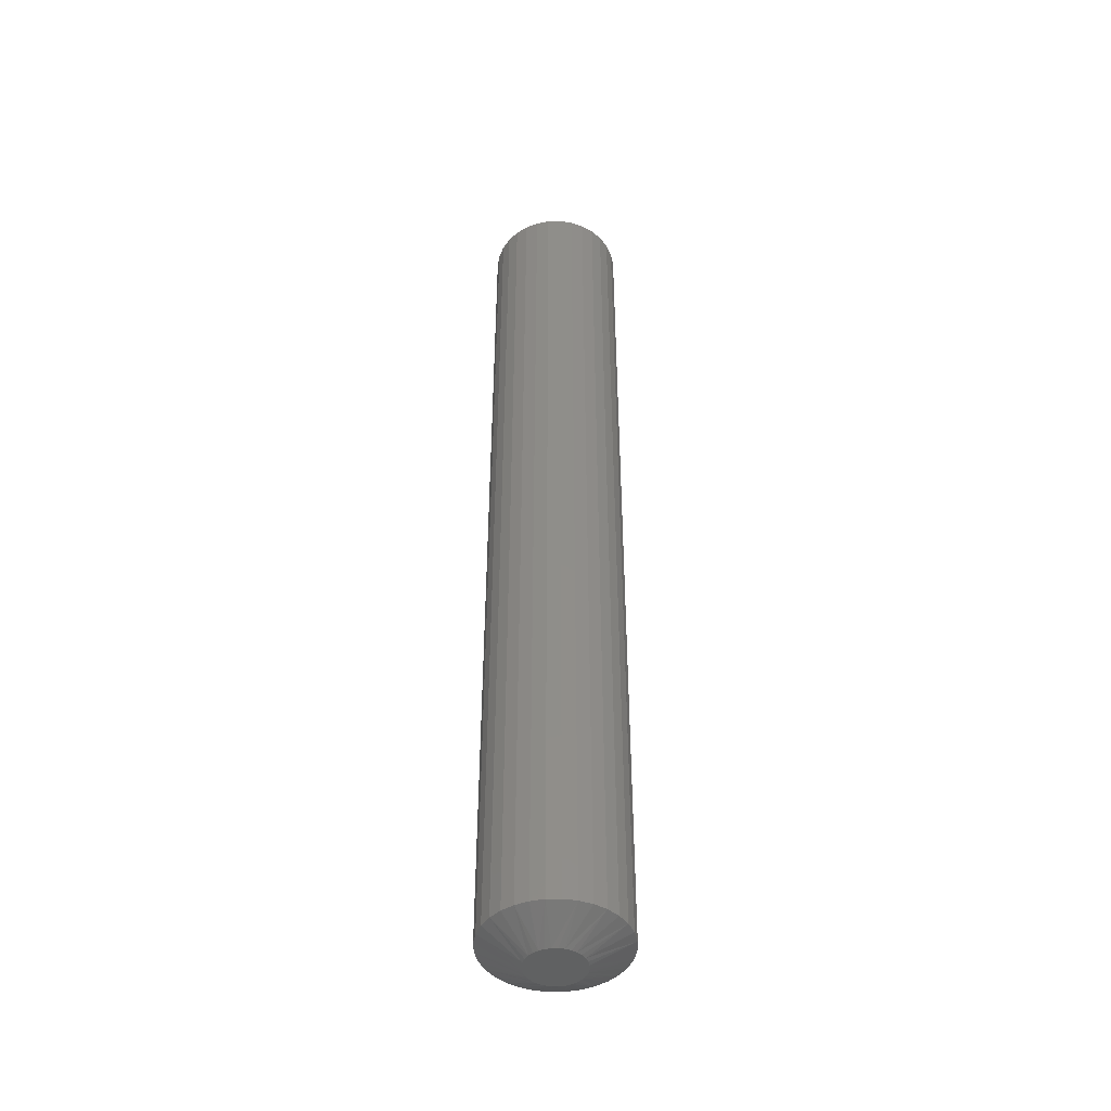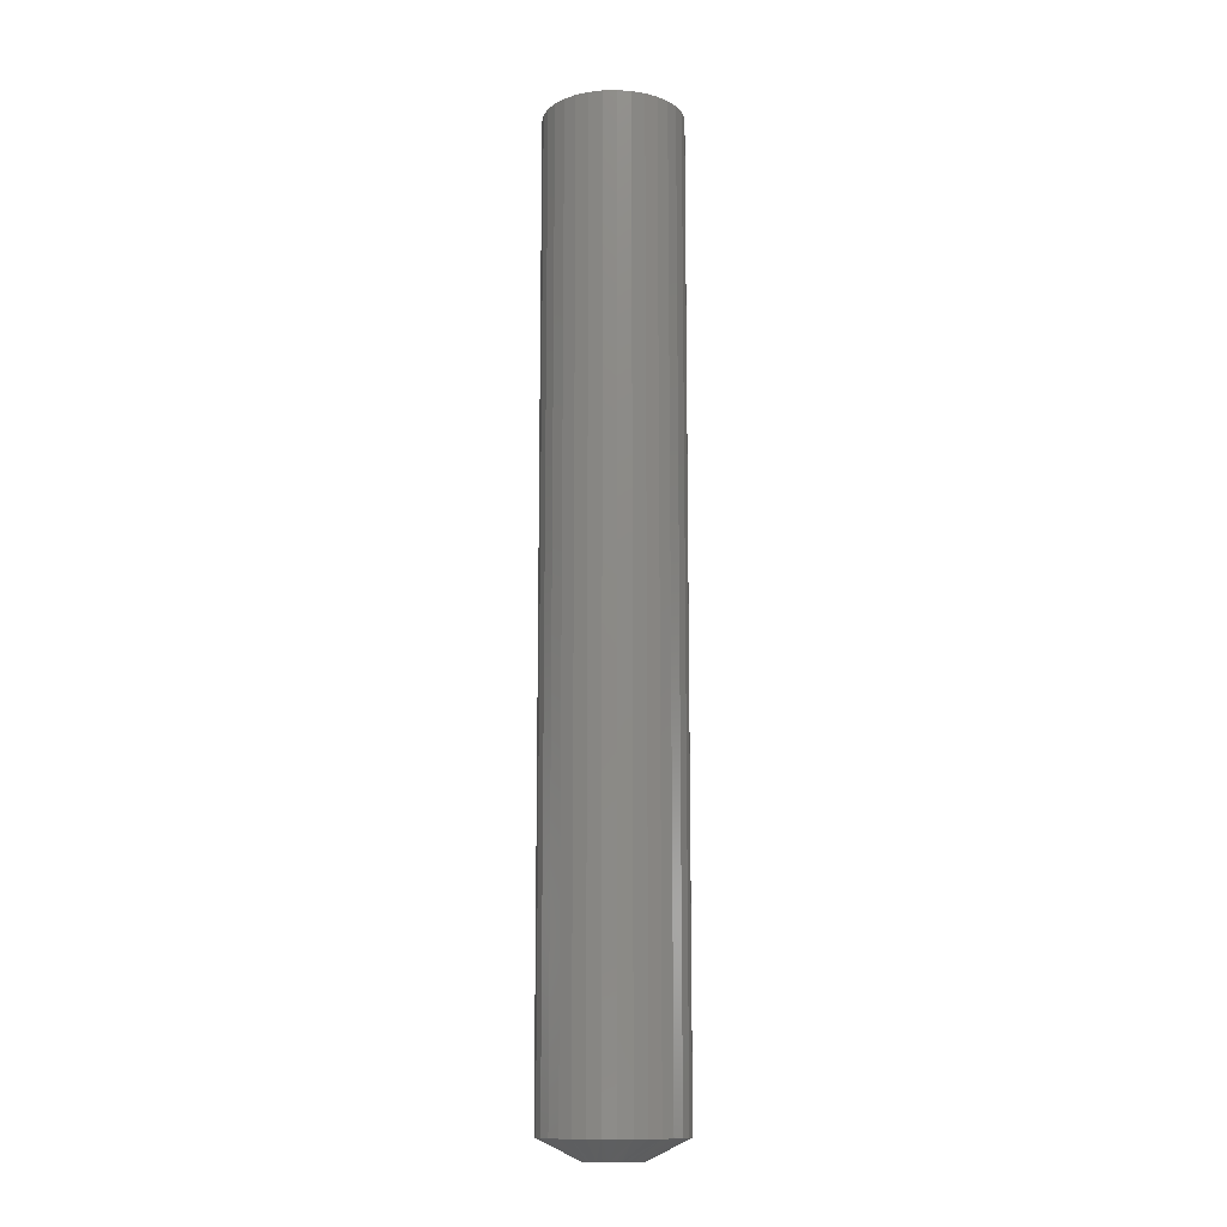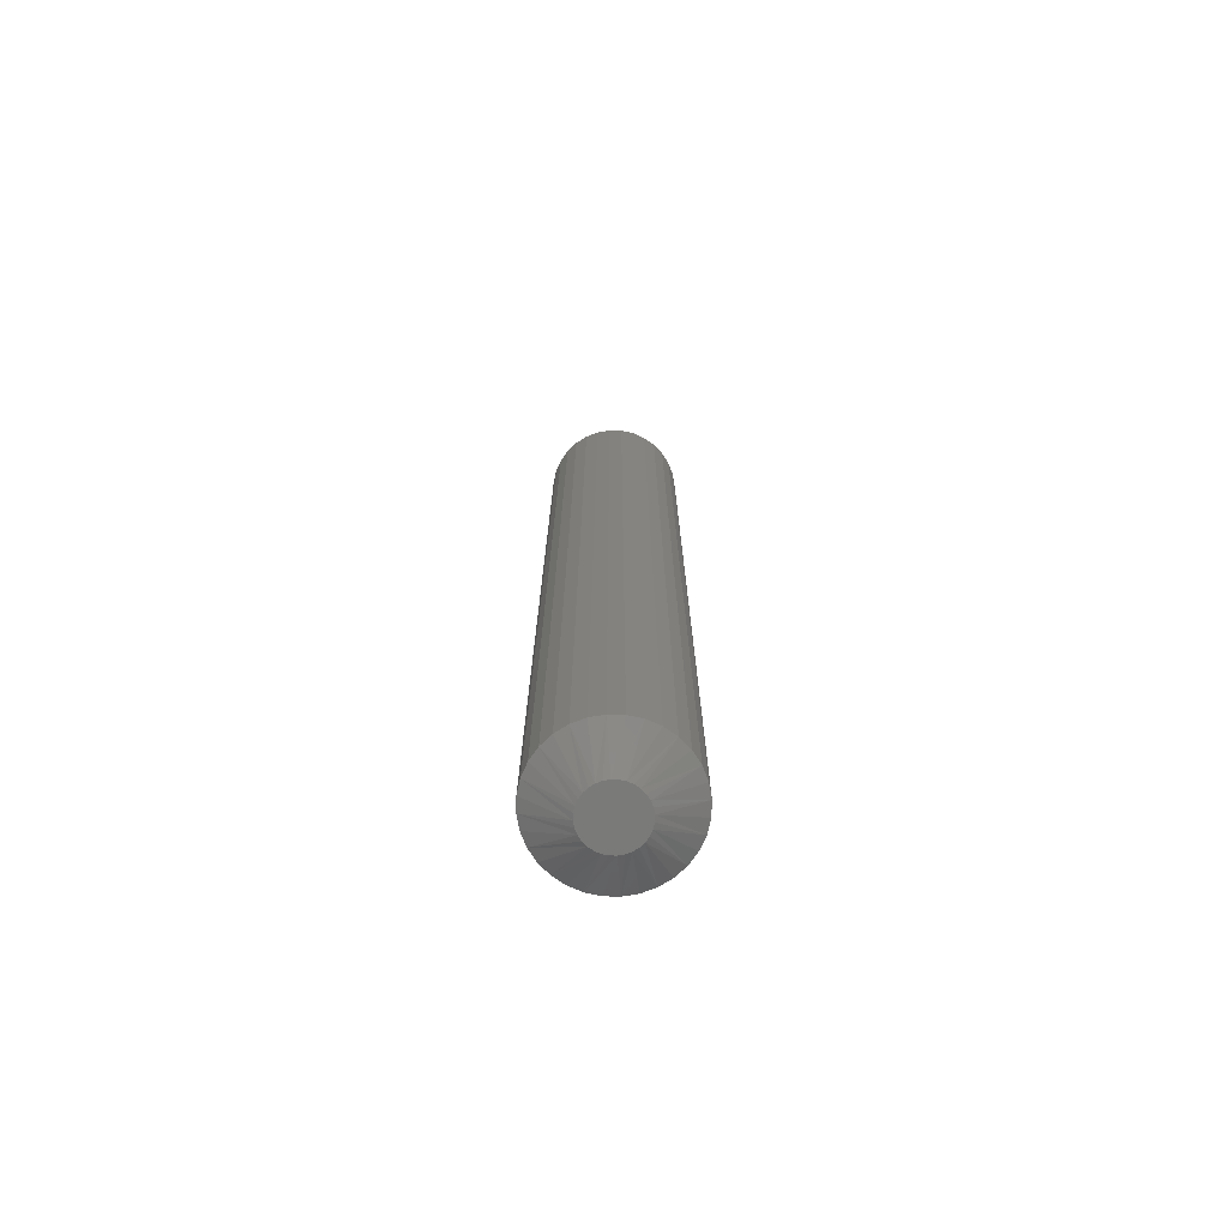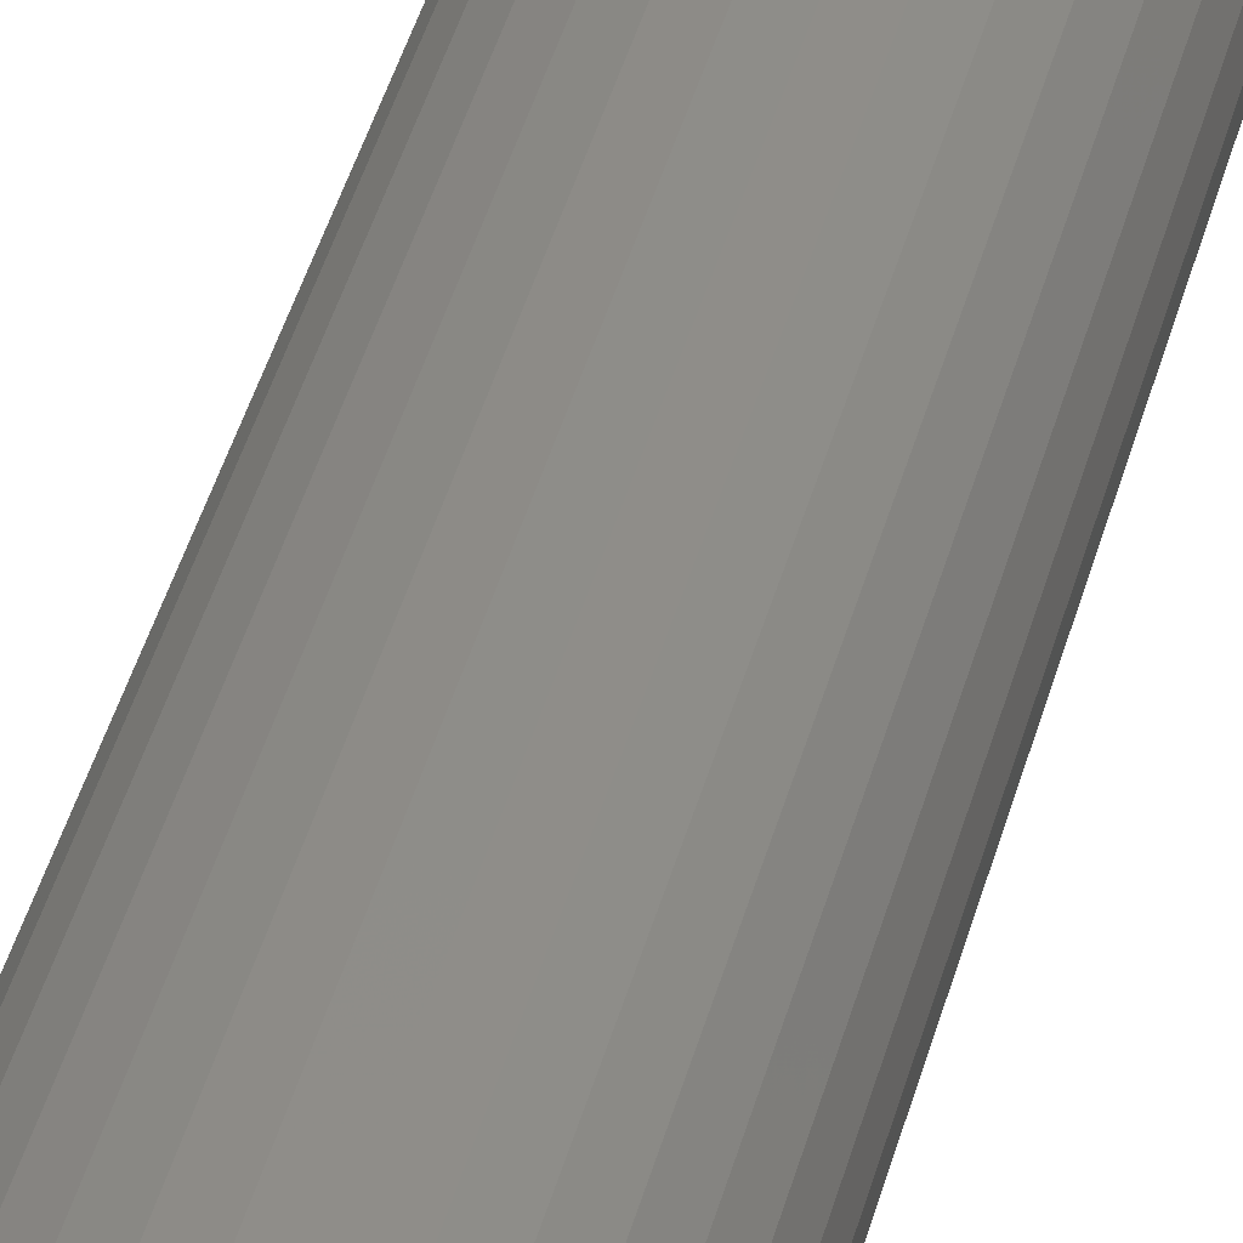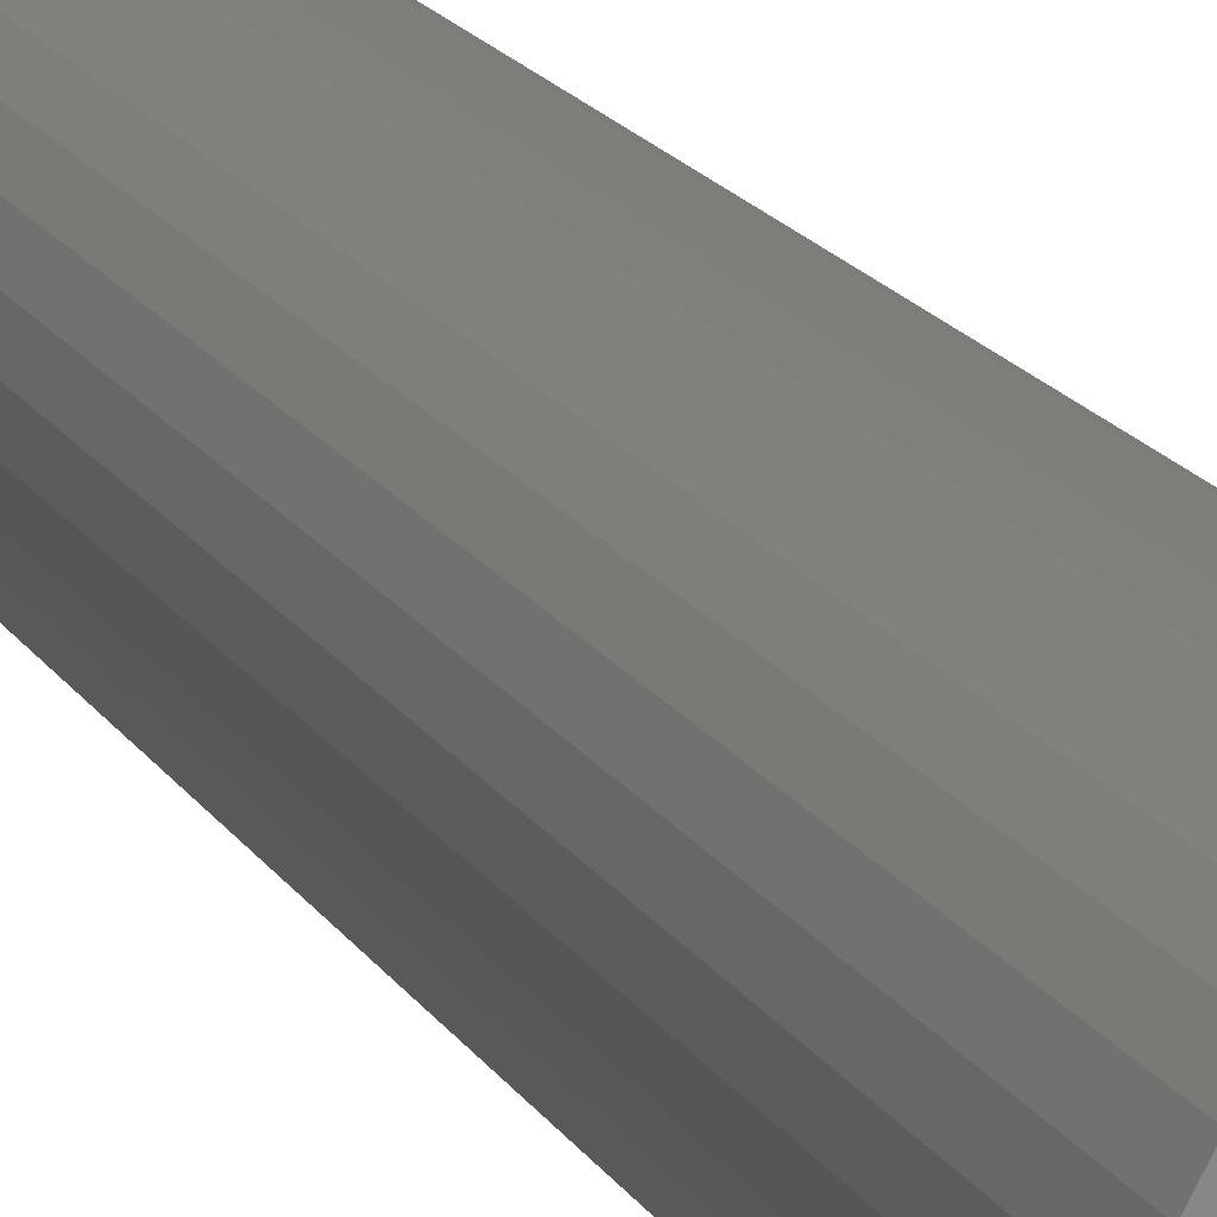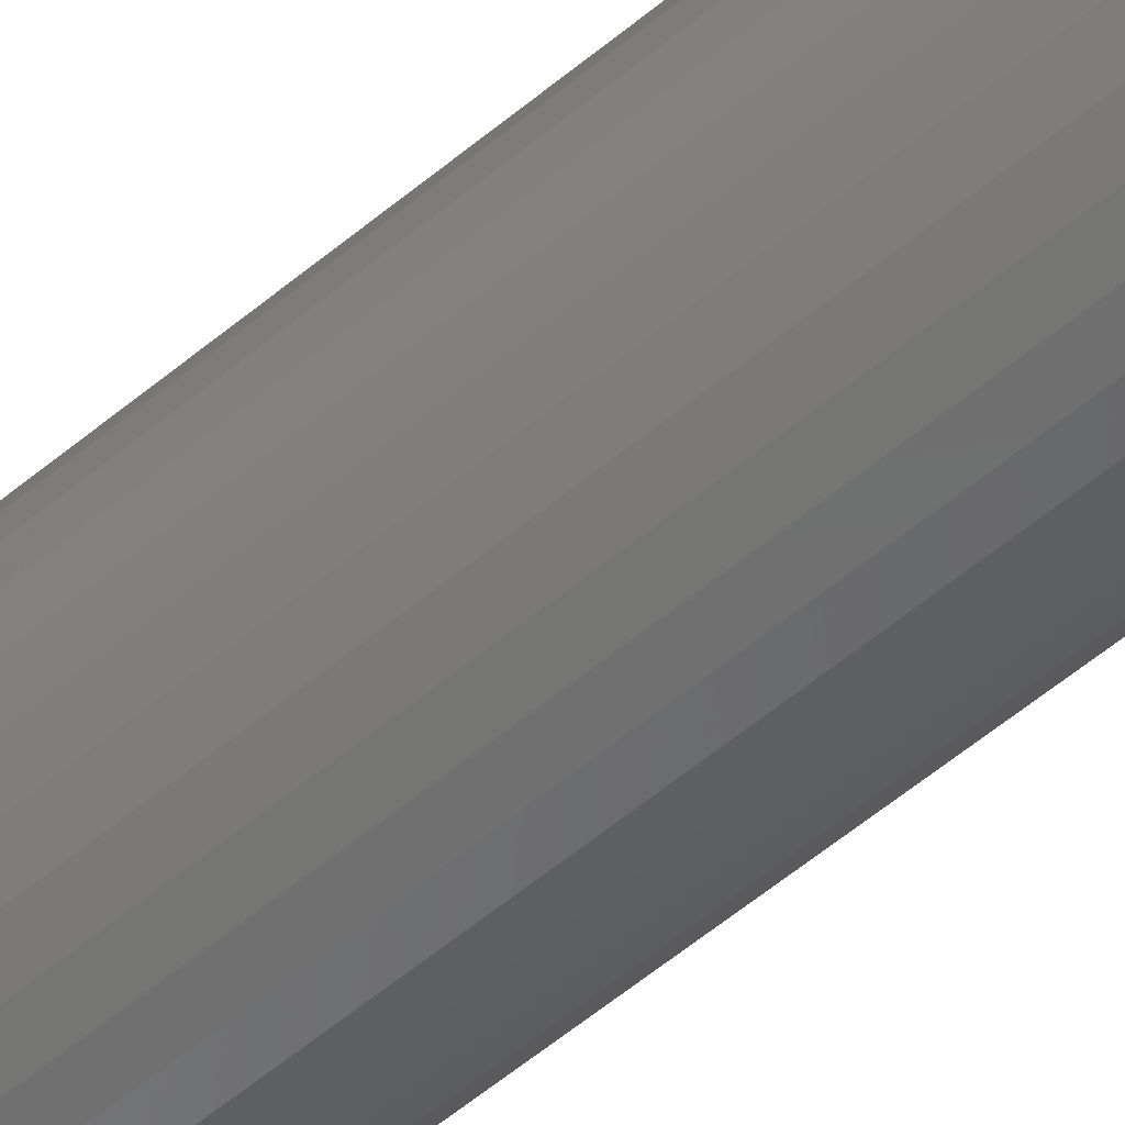
<metadata>
{"format":"stl","ext":"stl","renderer":"f3d","projection":"perspective","resolution":1024,"background":"white","views":[{"elev":-45.3,"azim":-15.6,"up":"+Z"},{"elev":-12.6,"azim":-149.1,"up":"+Z"},{"elev":-73.1,"azim":-63.2,"up":"+Z"},{"elev":37.8,"azim":13.3,"up":"+Y"},{"elev":12.8,"azim":163.5,"up":"+Y"},{"elev":-57.0,"azim":131.1,"up":"+Y"}]}
</metadata>
<code>
# stl→obj: 96 verts, 188 faces
v -0.01123 0.02036 0
v -0.007096 0.02162 0
v -0.002796 0.02204 0
v 0.001504 0.02162 0
v 0.005638 0.02036 0
v -0.01504 0.01833 0
v 0.009448 0.01833 0
v -0.01838 0.01558 0
v 0.01279 0.01558 0
v -0.02112 0.01224 0
v 0.01553 0.01224 0
v -0.02316 0.008434 0
v 0.01757 0.008434 0
v -0.02441 0.0043 0
v 0.01882 0.0043 0
v 0.01757 -0.008434 0
v -0.02316 -0.008434 0
v 0.01882 -0.0043 0
v -0.02112 -0.01224 0
v 0.01553 -0.01224 0
v -0.01838 -0.01558 0
v 0.01279 -0.01558 0
v -0.01504 -0.01833 0
v 0.009448 -0.01833 0
v -0.01123 -0.02036 0
v 0.005638 -0.02036 0
v -0.007096 -0.02162 0
v -0.002796 -0.02204 0
v 0.001504 -0.02162 0
v -0.02441 -0.0043 0
v -0.02484 1.695e-09 0
v 0.01924 2.678e-17 0
v 0.05049 -1.305e-17 0.01562
v 0.05049 0 0.75
v 0.04947 -0.0104 0.01562
v 0.04947 -0.0104 0.75
v 0.04644 -0.02039 0.01562
v 0.04644 -0.02039 0.75
v 0.04151 -0.02961 0.01562
v 0.04151 -0.02961 0.75
v 0.03489 -0.03768 0.01562
v 0.03489 -0.03768 0.75
v 0.02681 -0.04431 0.01562
v 0.02681 -0.04431 0.75
v 0.0176 -0.04923 0.01562
v 0.0176 -0.04923 0.75
v 0.0076 -0.05227 0.01562
v 0.0076 -0.05227 0.75
v -0.002796 -0.05329 0.01562
v -0.002796 -0.05329 0.75
v -0.01319 -0.05227 0.01562
v -0.01319 -0.05227 0.75
v -0.02319 -0.04923 0.01562
v -0.02319 -0.04923 0.75
v -0.0324 -0.04431 0.01562
v -0.0324 -0.04431 0.75
v -0.04048 -0.03768 0.01562
v -0.04048 -0.03768 0.75
v -0.0471 -0.02961 0.01562
v -0.0471 -0.02961 0.75
v -0.05203 -0.02039 0.01562
v -0.05203 -0.02039 0.75
v -0.05506 -0.0104 0.01562
v -0.05506 -0.0104 0.75
v -0.05609 -1.714e-17 0.01562
v -0.05609 6.526e-18 0.75
v -0.05506 0.0104 0.01562
v -0.05506 0.0104 0.75
v -0.05203 0.02039 0.01562
v -0.05203 0.02039 0.75
v -0.0471 0.02961 0.01562
v -0.0471 0.02961 0.75
v -0.04048 0.03768 0.01562
v -0.04048 0.03768 0.75
v -0.0324 0.04431 0.01562
v -0.0324 0.04431 0.75
v -0.02319 0.04923 0.01562
v -0.02319 0.04923 0.75
v -0.01319 0.05227 0.01562
v -0.01319 0.05227 0.75
v -0.002796 0.05329 0.01562
v -0.002796 0.05329 0.75
v 0.0076 0.05227 0.01562
v 0.0076 0.05227 0.75
v 0.0176 0.04923 0.01562
v 0.0176 0.04923 0.75
v 0.02681 0.04431 0.01562
v 0.02681 0.04431 0.75
v 0.03489 0.03768 0.01562
v 0.03489 0.03768 0.75
v 0.04151 0.02961 0.01562
v 0.04151 0.02961 0.75
v 0.04644 0.02039 0.01562
v 0.04644 0.02039 0.75
v 0.04947 0.0104 0.01562
v 0.04947 0.0104 0.75
f 1 2 3
f 1 3 4
f 5 1 4
f 6 1 5
f 7 6 5
f 8 6 7
f 9 8 7
f 10 8 9
f 11 10 9
f 12 10 11
f 13 12 11
f 14 12 13
f 15 14 13
f 16 17 18
f 19 17 16
f 20 19 16
f 21 19 20
f 22 21 20
f 23 21 22
f 24 23 22
f 25 23 24
f 26 25 24
f 27 25 26
f 28 27 26
f 29 28 26
f 17 30 18
f 18 30 31
f 18 31 32
f 32 31 14
f 32 14 15
f 33 34 35
f 35 34 36
f 35 36 37
f 37 36 38
f 37 38 39
f 39 38 40
f 39 40 41
f 41 40 42
f 41 42 43
f 43 42 44
f 43 44 45
f 45 44 46
f 45 46 47
f 47 46 48
f 47 48 49
f 49 48 50
f 49 50 51
f 51 50 52
f 51 52 53
f 53 52 54
f 53 54 55
f 55 54 56
f 55 56 57
f 57 56 58
f 57 58 59
f 59 58 60
f 59 60 61
f 61 60 62
f 61 62 63
f 63 62 64
f 63 64 65
f 65 64 66
f 65 66 67
f 67 66 68
f 67 68 69
f 69 68 70
f 69 70 71
f 71 70 72
f 71 72 73
f 73 72 74
f 73 74 75
f 75 74 76
f 75 76 77
f 77 76 78
f 77 78 79
f 79 78 80
f 79 80 81
f 81 80 82
f 81 82 83
f 83 82 84
f 83 84 85
f 85 84 86
f 85 86 87
f 87 86 88
f 87 88 89
f 89 88 90
f 89 90 91
f 91 90 92
f 91 92 93
f 93 92 94
f 93 94 95
f 95 94 96
f 95 96 33
f 33 96 34
f 35 37 16
f 61 30 17
f 59 61 17
f 57 59 17
f 57 17 19
f 57 19 21
f 55 57 21
f 53 55 21
f 53 21 23
f 53 23 25
f 51 53 25
f 49 51 25
f 49 25 27
f 49 27 28
f 47 49 28
f 45 47 28
f 45 28 29
f 45 29 26
f 43 45 26
f 41 43 26
f 41 26 24
f 41 24 22
f 39 41 22
f 37 39 22
f 37 22 20
f 37 20 16
f 33 35 16
f 33 16 18
f 33 18 32
f 31 30 61
f 31 61 63
f 31 63 65
f 67 69 12
f 93 15 13
f 91 93 13
f 89 91 13
f 89 13 11
f 89 11 9
f 87 89 9
f 85 87 9
f 85 9 7
f 85 7 5
f 83 85 5
f 81 83 5
f 81 5 4
f 81 4 3
f 79 81 3
f 77 79 3
f 77 3 2
f 77 2 1
f 75 77 1
f 73 75 1
f 73 1 6
f 73 6 8
f 71 73 8
f 69 71 8
f 69 8 10
f 69 10 12
f 65 67 12
f 65 12 14
f 65 14 31
f 32 15 93
f 32 93 95
f 32 95 33
f 84 82 80
f 80 78 84
f 84 78 86
f 86 78 76
f 86 76 88
f 88 76 74
f 88 74 90
f 90 74 72
f 90 72 92
f 92 72 70
f 92 70 94
f 94 70 68
f 94 68 96
f 36 62 38
f 38 62 60
f 38 60 40
f 40 60 58
f 40 58 42
f 42 58 56
f 42 56 44
f 44 56 54
f 44 54 46
f 46 54 52
f 46 52 48
f 52 50 48
f 96 68 34
f 34 68 66
f 34 66 36
f 36 66 64
f 36 64 62

</code>
